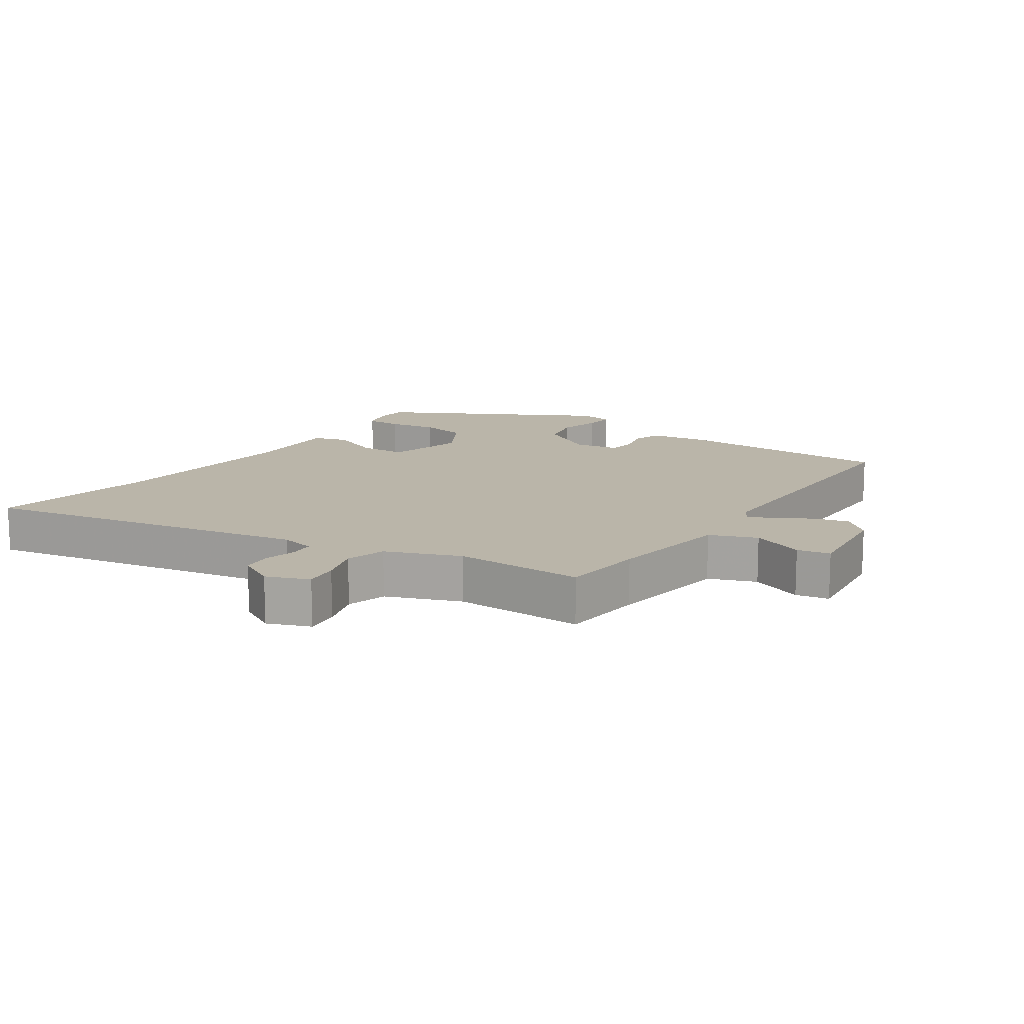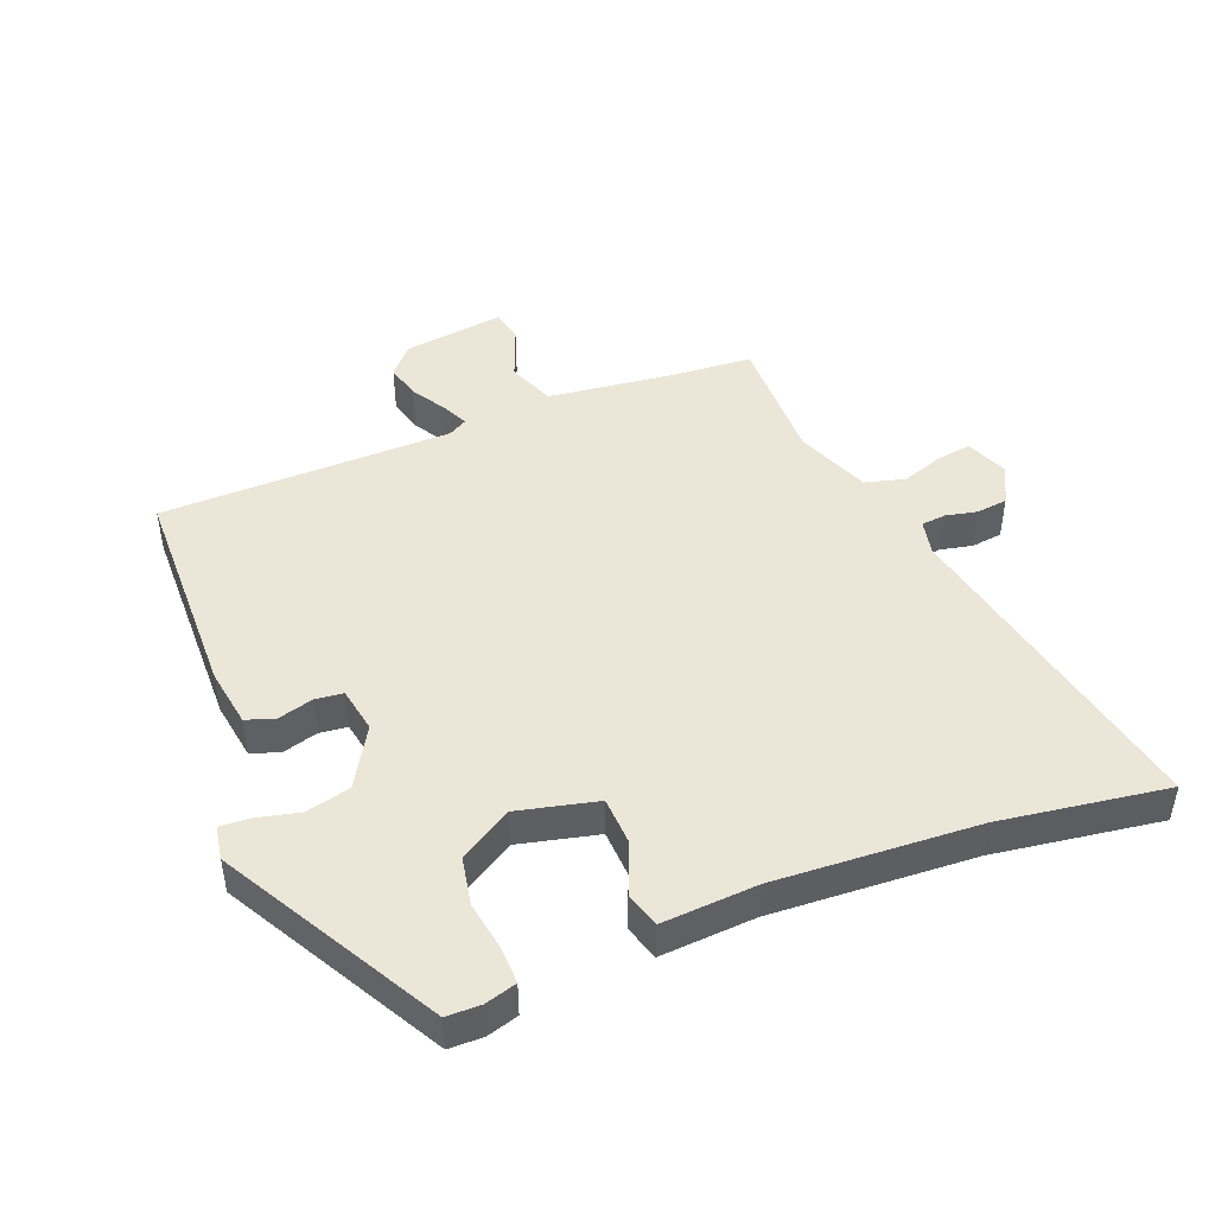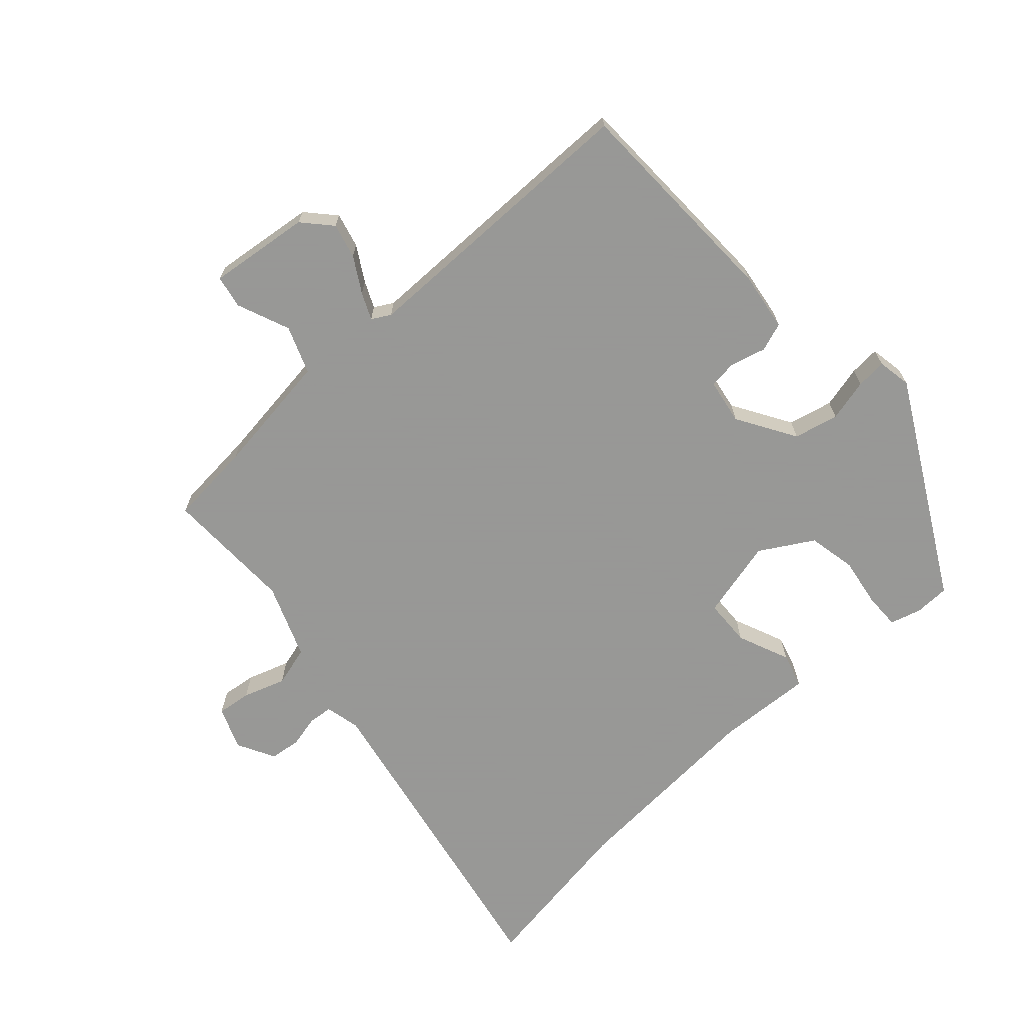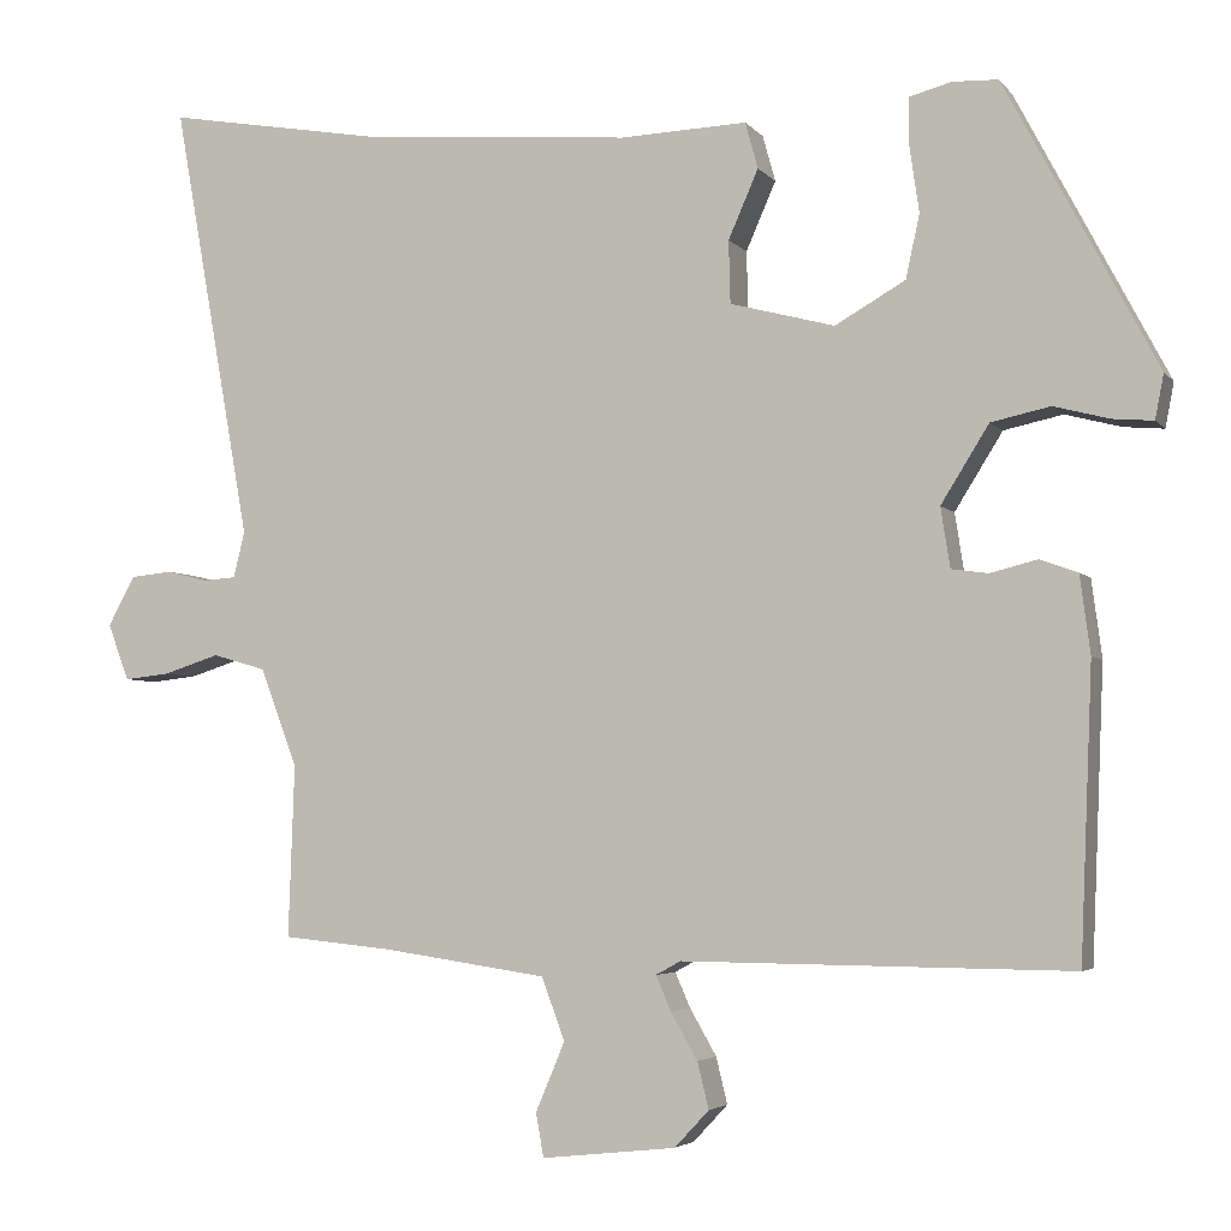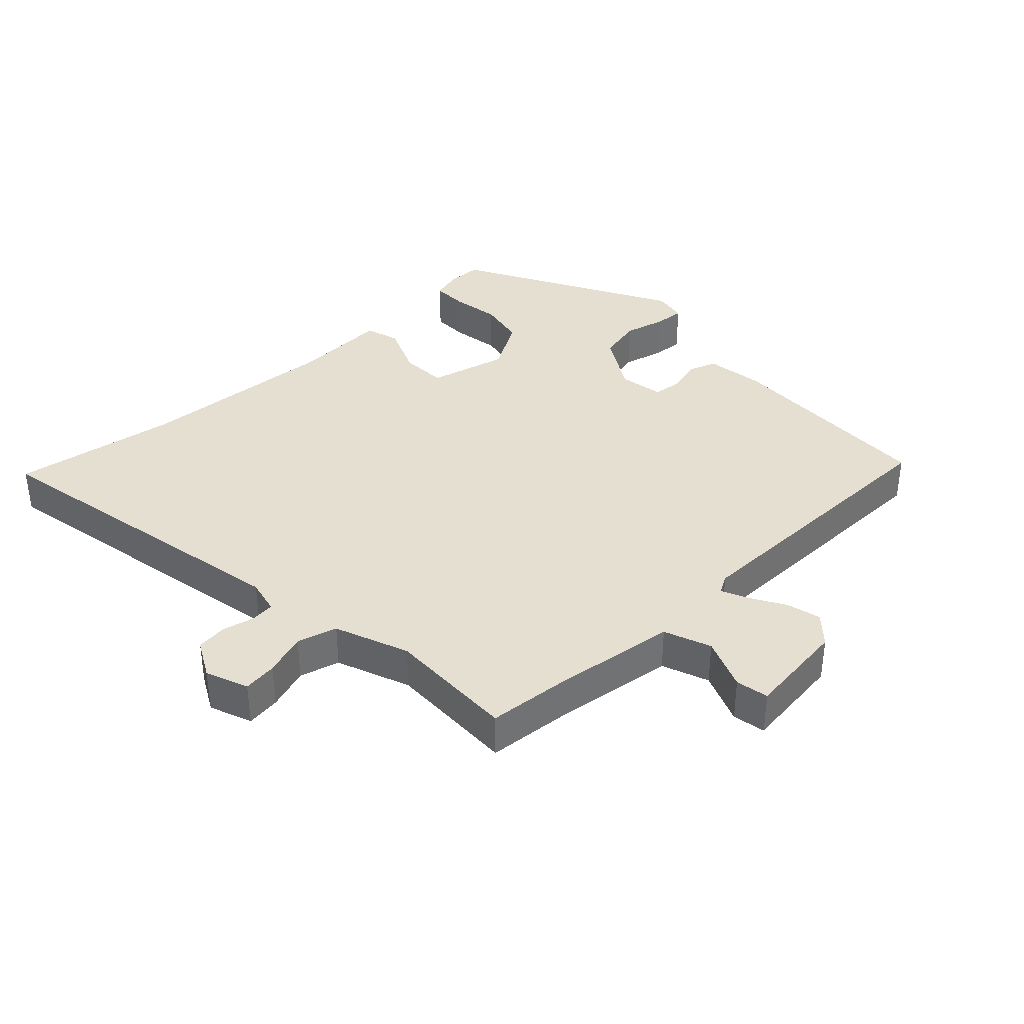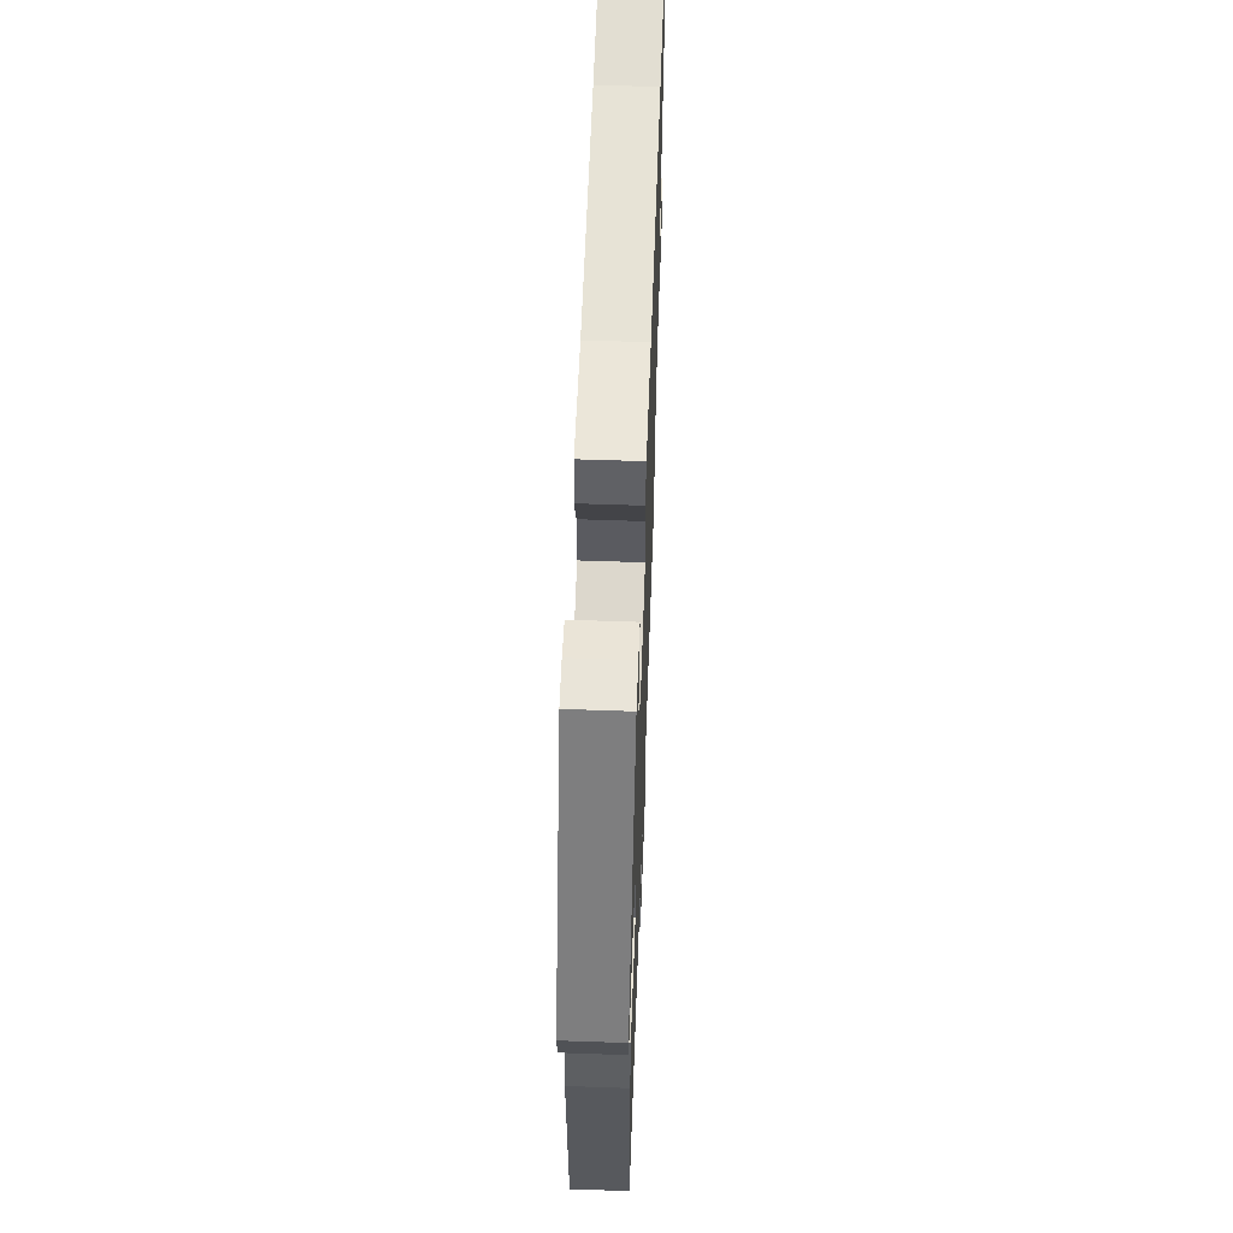
<metadata>
{"format":"obj","ext":"obj","renderer":"f3d","projection":"perspective","resolution":1024,"background":"white","views":[{"elev":13.7,"azim":123.6,"up":"+Y"},{"elev":46.5,"azim":-22.9,"up":"+Y"},{"elev":-68.4,"azim":-138.5,"up":"+Y"},{"elev":-4.0,"azim":-160.6,"up":"+Z"},{"elev":37.3,"azim":135.8,"up":"+Y"},{"elev":58.1,"azim":-87.9,"up":"+Z"}]}
</metadata>
<code>
v 0.382 0.07 0.48
v 0.639 0.07 0.524
v 0.548 0.07 0.014
v 0.561 0.07 -0.04
v 0.599 0.07 -0.043
v 0.648 0.07 -0.031
v 0.696 0.07 -0.036
v 0.728 0.07 -0.094
v 0.703 0.07 -0.16
v 0.65 0.07 -0.154
v 0.584 0.07 -0.133
v 0.522 0.07 -0.151
v 0.479 0.07 -0.266
v 0.486 0.07 -0.467
v 0.357 0.07 -0.48
v 0.166 0.07 -0.508
v 0.139 0.07 -0.581
v 0.173 0.07 -0.662
v 0.164 0.07 -0.713
v 0.007 0.07 -0.696
v -0.033 0.07 -0.653
v -0.02 0.07 -0.599
v 0.011 0.07 -0.545
v 0.029 0.07 -0.504
v 0 0.07 -0.488
v -0.453 0.07 -0.492
v -0.467 0.07 -0.154
v -0.455 0.07 -0.063
v -0.411 0.07 -0.047
v -0.356 0.07 -0.061
v -0.313 0.07 -0.055
v -0.302 0.07 0.015
v -0.358 0.07 0.105
v -0.427 0.07 0.12
v -0.492 0.07 0.103
v -0.539 0.07 0.099
v -0.549 0.07 0.151
v -0.372 0.07 0.486
v -0.319 0.07 0.488
v -0.27 0.07 0.475
v -0.27 0.07 0.419
v -0.281 0.07 0.343
v -0.265 0.07 0.269
v -0.183 0.07 0.222
v -0.061 0.07 0.254
v -0.059 0.07 0.327
v -0.094 0.07 0.407
v -0.079 0.07 0.461
v 0.069 0.07 0.455
v 0.382 0 0.48
v 0.639 0 0.524
v 0.548 0 0.014
v 0.561 0 -0.04
v 0.599 0 -0.043
v 0.648 0 -0.031
v 0.696 0 -0.036
v 0.728 0 -0.094
v 0.703 0 -0.16
v 0.65 0 -0.154
v 0.584 0 -0.133
v 0.522 0 -0.151
v 0.479 0 -0.266
v 0.486 0 -0.467
v 0.357 0 -0.48
v 0.166 0 -0.508
v 0.139 0 -0.581
v 0.173 0 -0.662
v 0.164 0 -0.713
v 0.007 0 -0.696
v -0.033 0 -0.653
v -0.02 0 -0.599
v 0.011 0 -0.545
v 0.029 0 -0.504
v 0 0 -0.488
v -0.453 0 -0.492
v -0.467 0 -0.154
v -0.455 0 -0.063
v -0.411 0 -0.047
v -0.356 0 -0.061
v -0.313 0 -0.055
v -0.302 0 0.015
v -0.358 0 0.105
v -0.427 0 0.12
v -0.492 0 0.103
v -0.539 0 0.099
v -0.549 0 0.151
v -0.372 0 0.486
v -0.319 0 0.488
v -0.27 0 0.475
v -0.27 0 0.419
v -0.281 0 0.343
v -0.265 0 0.269
v -0.183 0 0.222
v -0.061 0 0.254
v -0.059 0 0.327
v -0.094 0 0.407
v -0.079 0 0.461
v 0.069 0 0.455
f 46 47 48 49
f 45 46 49 1
f 40 41 42
f 39 40 42
f 38 39 42
f 37 38 42
f 36 37 42
f 35 36 42
f 34 35 42
f 33 34 42 43
f 32 33 43 44
f 28 29 30
f 27 28 30
f 26 27 30
f 25 26 30
f 24 25 30 31
f 21 22 23
f 20 21 23
f 19 20 23
f 18 19 23
f 17 18 23
f 16 17 23 24
f 32 44 45
f 31 32 45
f 24 31 45
f 16 24 45
f 15 16 45
f 9 10 11
f 8 9 11
f 7 8 11
f 6 7 11
f 5 6 11
f 4 5 11 12
f 3 4 12 13
f 1 2 3 13
f 14 15 45
f 13 14 45
f 1 13 45
f 98 97 96 95
f 50 98 95 94
f 91 90 89
f 91 89 88
f 91 88 87
f 91 87 86
f 91 86 85
f 91 85 84
f 91 84 83
f 92 91 83 82
f 93 92 82 81
f 79 78 77
f 79 77 76
f 79 76 75
f 79 75 74
f 80 79 74 73
f 72 71 70
f 72 70 69
f 72 69 68
f 72 68 67
f 72 67 66
f 73 72 66 65
f 94 93 81
f 94 81 80
f 94 80 73
f 94 73 65
f 94 65 64
f 60 59 58
f 60 58 57
f 60 57 56
f 60 56 55
f 60 55 54
f 61 60 54 53
f 62 61 53 52
f 62 52 51 50
f 94 64 63
f 94 63 62
f 94 62 50
f 1 50 51 2
f 2 51 52 3
f 3 52 53 4
f 4 53 54 5
f 5 54 55 6
f 6 55 56 7
f 7 56 57 8
f 8 57 58 9
f 9 58 59 10
f 10 59 60 11
f 11 60 61 12
f 12 61 62 13
f 13 62 63 14
f 14 63 64 15
f 15 64 65 16
f 16 65 66 17
f 17 66 67 18
f 18 67 68 19
f 19 68 69 20
f 20 69 70 21
f 21 70 71 22
f 22 71 72 23
f 23 72 73 24
f 24 73 74 25
f 25 74 75 26
f 26 75 76 27
f 27 76 77 28
f 28 77 78 29
f 29 78 79 30
f 30 79 80 31
f 31 80 81 32
f 32 81 82 33
f 33 82 83 34
f 34 83 84 35
f 35 84 85 36
f 36 85 86 37
f 37 86 87 38
f 38 87 88 39
f 39 88 89 40
f 40 89 90 41
f 41 90 91 42
f 42 91 92 43
f 43 92 93 44
f 44 93 94 45
f 45 94 95 46
f 46 95 96 47
f 47 96 97 48
f 48 97 98 49
f 49 98 50 1

</code>
